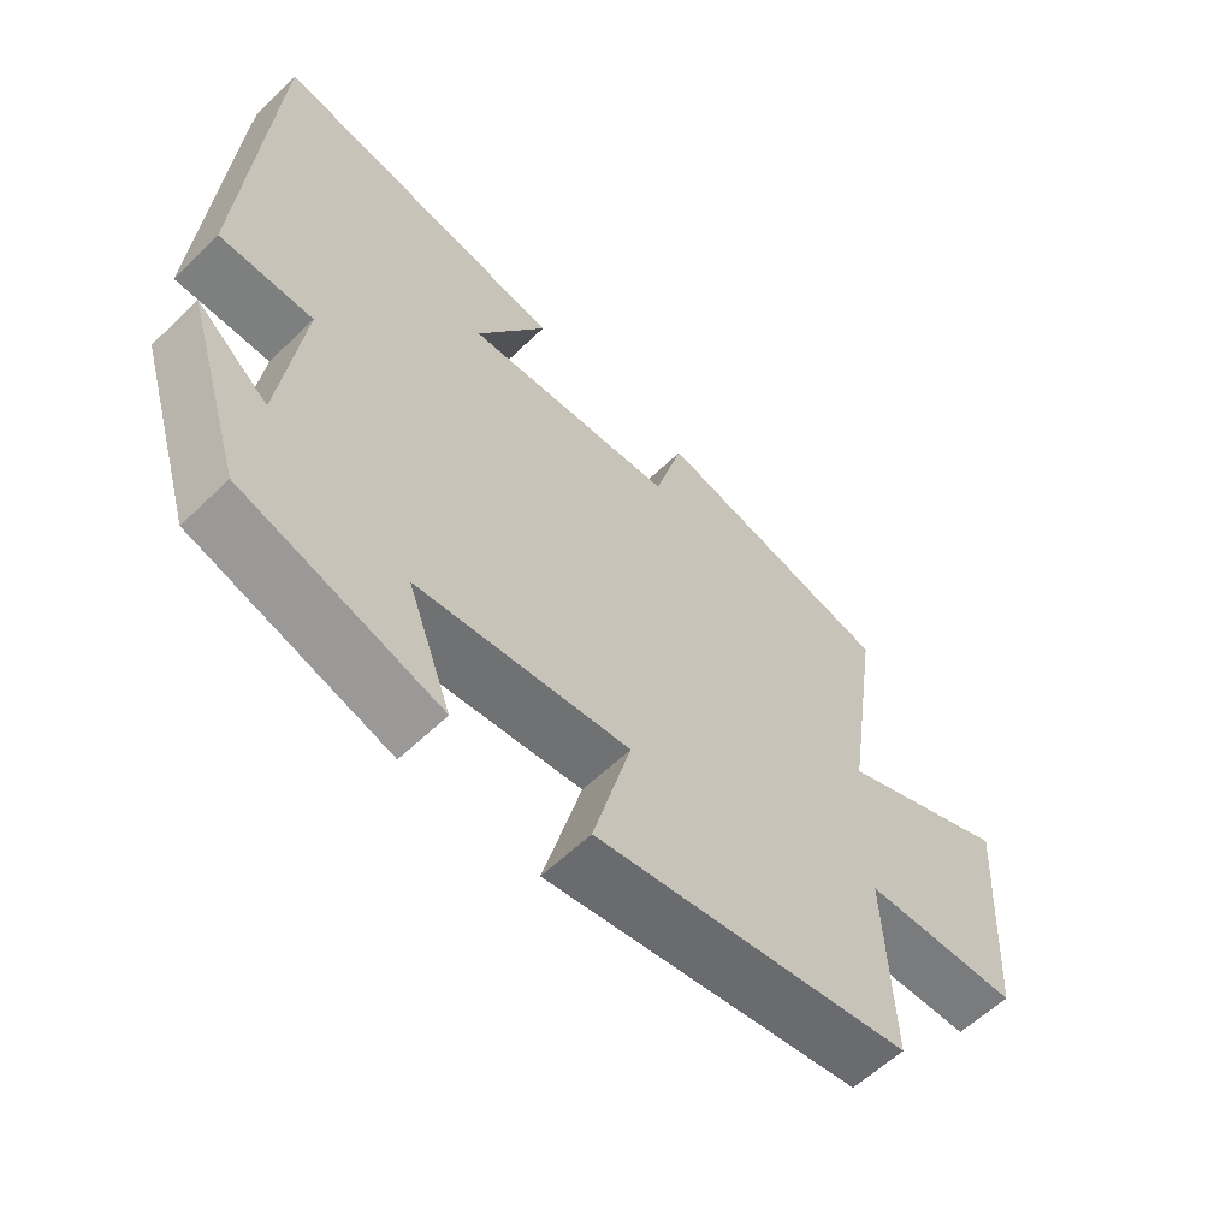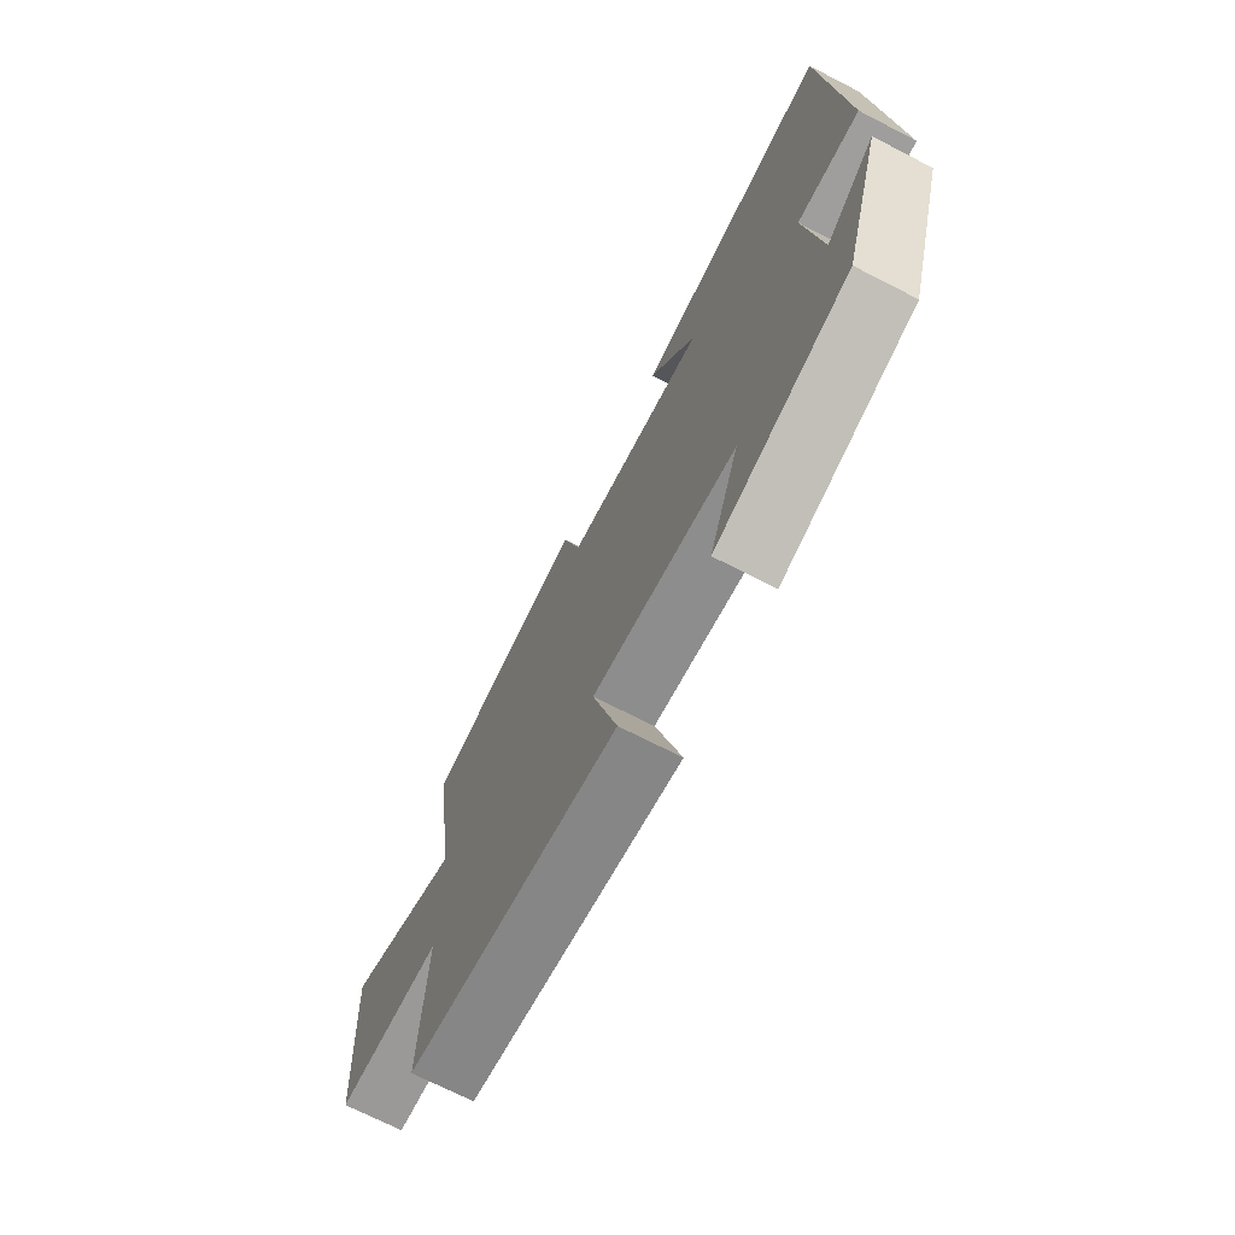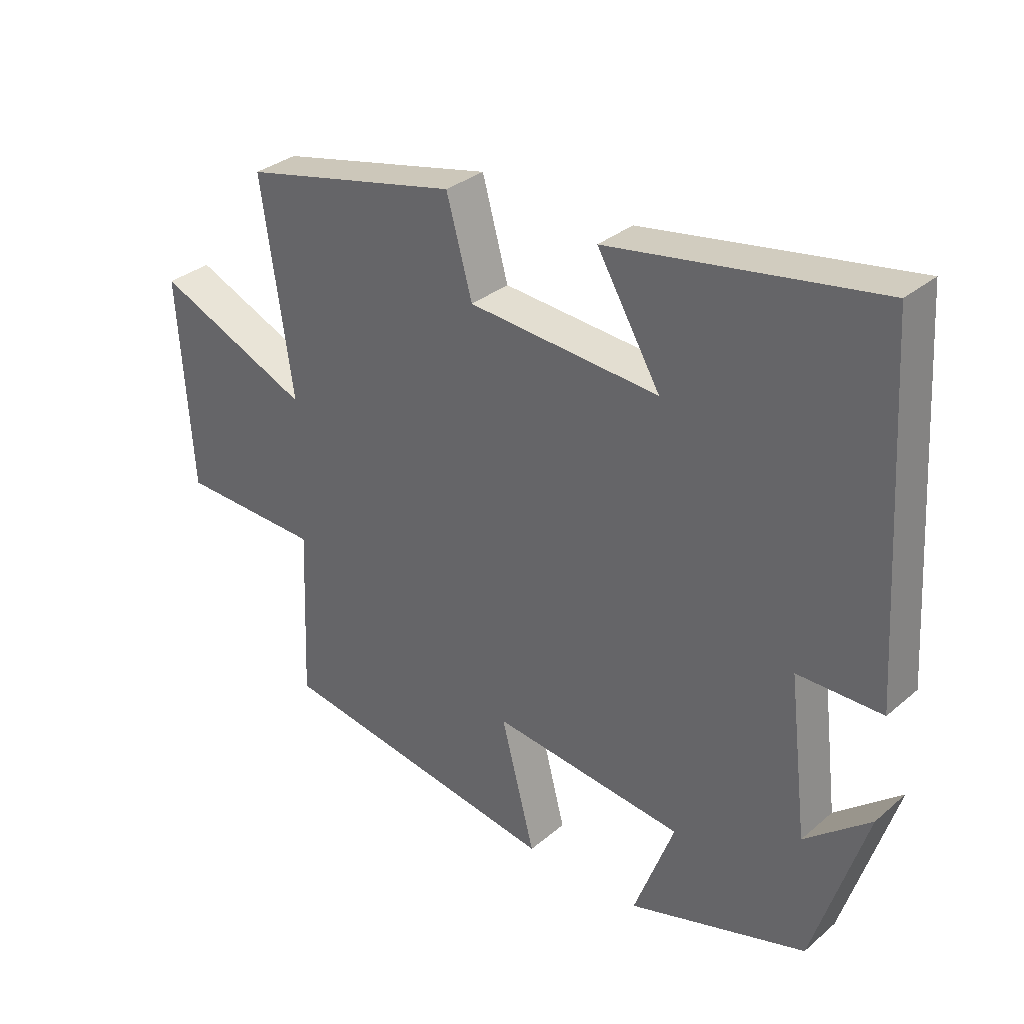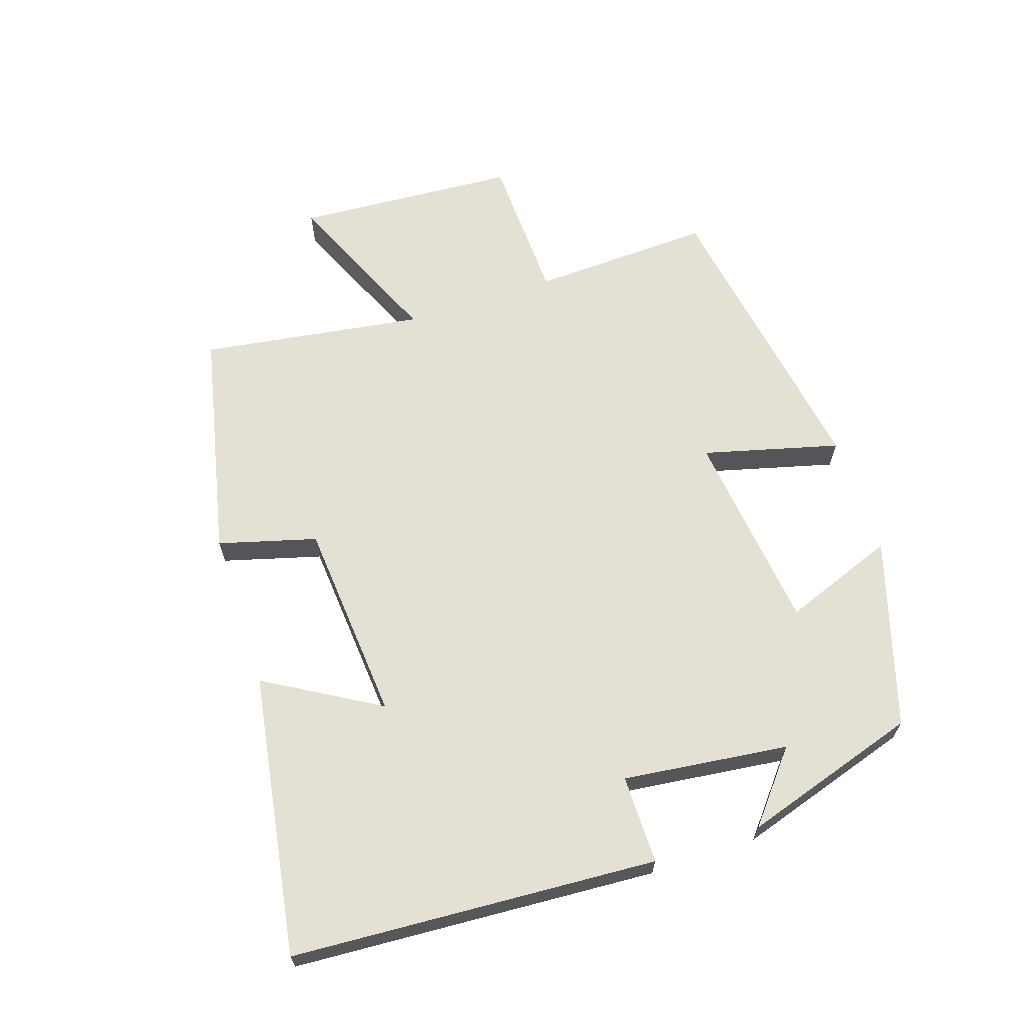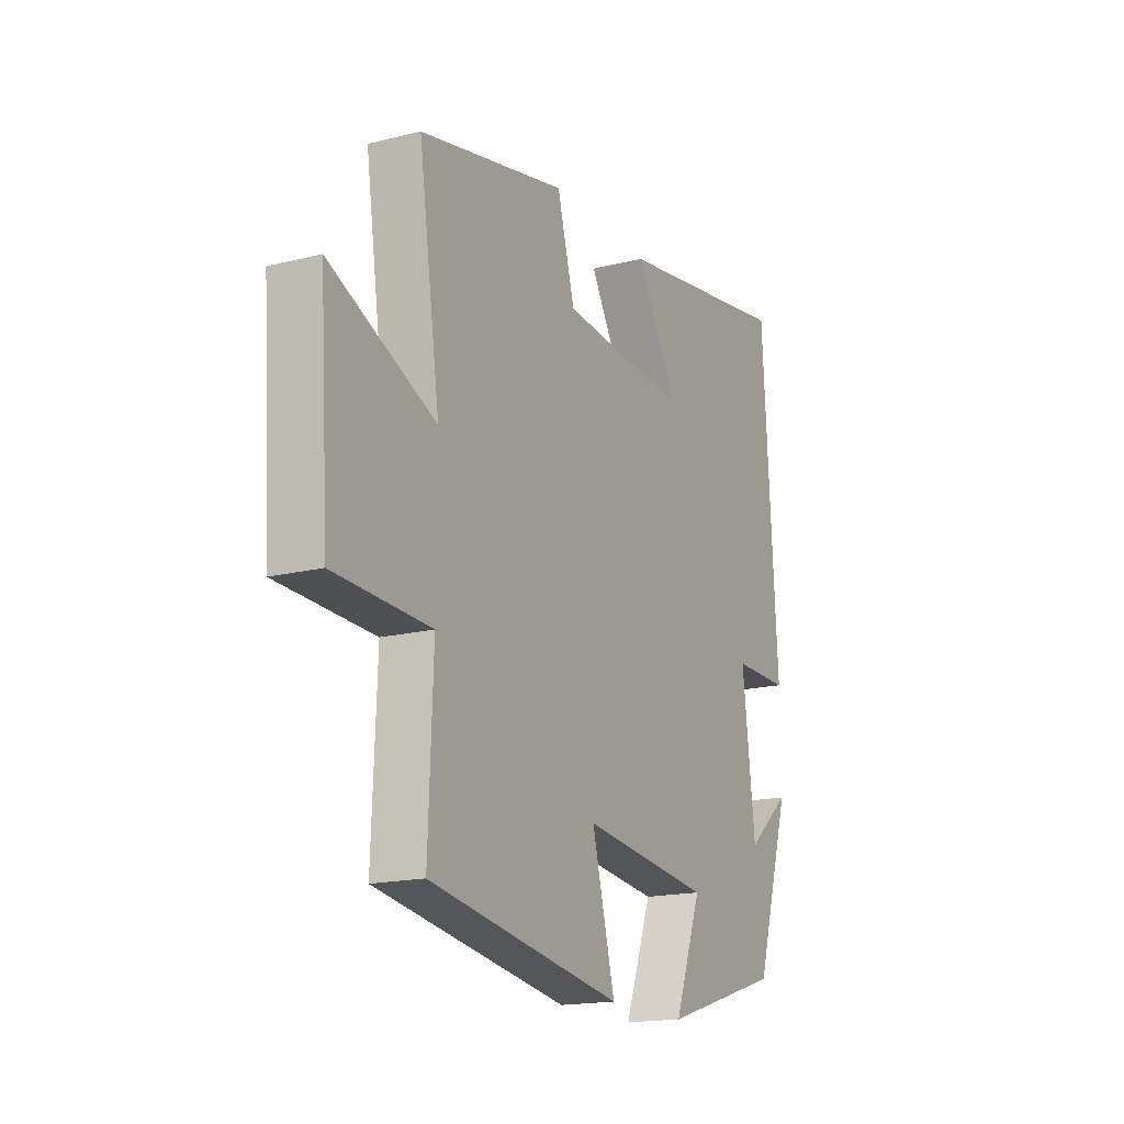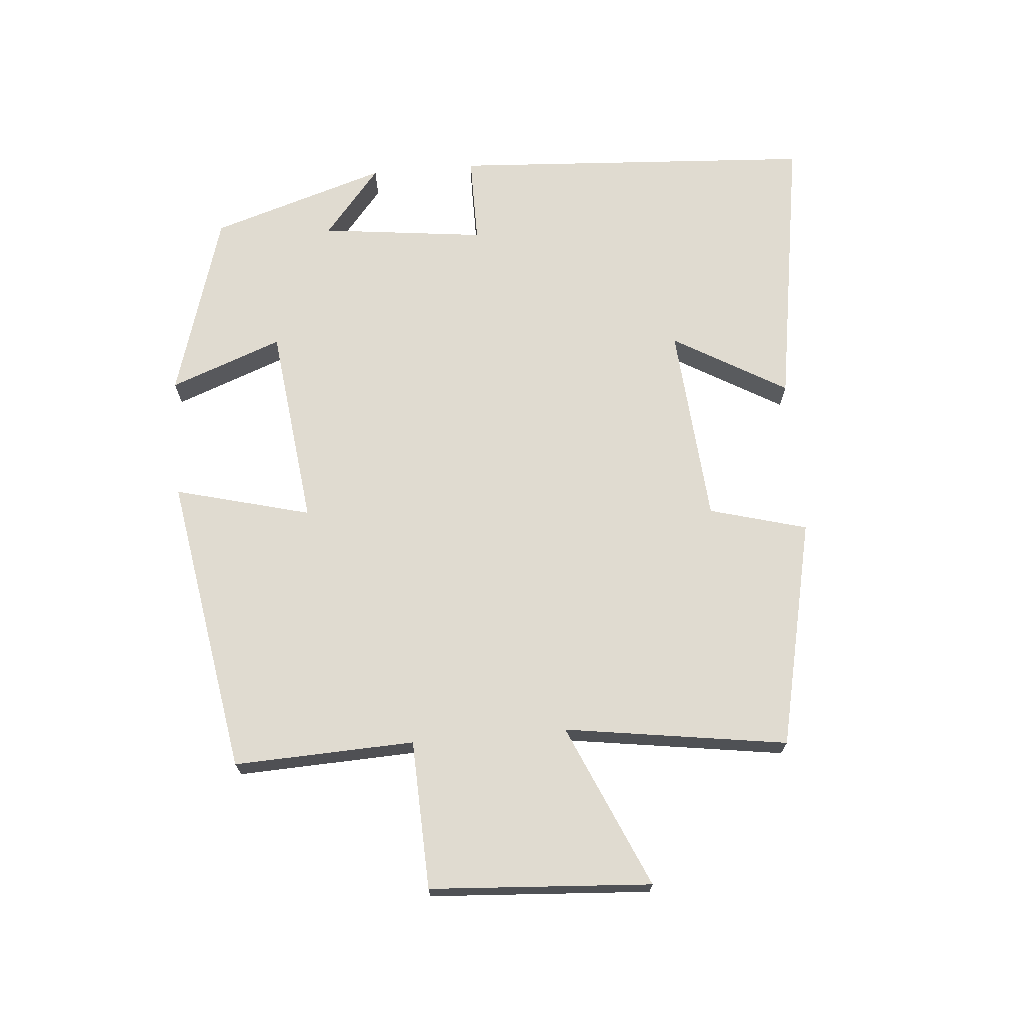
<metadata>
{"format":"obj","ext":"obj","renderer":"f3d","projection":"perspective","resolution":1024,"background":"white","views":[{"elev":-59.6,"azim":134.6,"up":"+Z"},{"elev":-71.0,"azim":62.8,"up":"+Z"},{"elev":32.3,"azim":40.6,"up":"+Z"},{"elev":65.2,"azim":71.7,"up":"+Y"},{"elev":-17.2,"azim":-63.3,"up":"+Z"},{"elev":70.0,"azim":-94.9,"up":"+Y"}]}
</metadata>
<code>
v 0.416 0.07 -0.414
v 0.132 0.07 -0.5
v 0.196 0.07 -0.33
v -0.11 0.07 -0.294
v -0.056 0.07 -0.5
v -0.511 0.07 -0.425
v -0.5 0.07 -0.151
v -0.726 0.07 -0.143
v -0.748 0.07 0.193
v -0.5 0.07 0.085
v -0.55 0.07 0.423
v -0.203 0.07 0.5
v -0.162 0.07 0.352
v 0.142 0.07 0.328
v 0.041 0.07 0.5
v 0.466 0.07 0.569
v 0.5 0.07 0.017
v 0.366 0.07 0.017
v 0.396 0.07 -0.233
v 0.5 0.07 -0.147
v 0.416 0 -0.414
v 0.132 0 -0.5
v 0.196 0 -0.33
v -0.11 0 -0.294
v -0.056 0 -0.5
v -0.511 0 -0.425
v -0.5 0 -0.151
v -0.726 0 -0.143
v -0.748 0 0.193
v -0.5 0 0.085
v -0.55 0 0.423
v -0.203 0 0.5
v -0.162 0 0.352
v 0.142 0 0.328
v 0.041 0 0.5
v 0.466 0 0.569
v 0.5 0 0.017
v 0.366 0 0.017
v 0.396 0 -0.233
v 0.5 0 -0.147
f 19 20 1 2
f 18 19 2 3
f 15 16 17 18
f 14 15 18
f 13 14 18 3
f 10 11 12 13
f 10 13 3 4
f 7 8 9 10
f 7 10 4 5
f 5 6 7
f 22 21 40 39
f 23 22 39 38
f 38 37 36 35
f 38 35 34
f 23 38 34 33
f 33 32 31 30
f 24 23 33 30
f 30 29 28 27
f 25 24 30 27
f 27 26 25
f 1 21 22 2
f 2 22 23 3
f 3 23 24 4
f 4 24 25 5
f 5 25 26 6
f 6 26 27 7
f 7 27 28 8
f 8 28 29 9
f 9 29 30 10
f 10 30 31 11
f 11 31 32 12
f 12 32 33 13
f 13 33 34 14
f 14 34 35 15
f 15 35 36 16
f 16 36 37 17
f 17 37 38 18
f 18 38 39 19
f 19 39 40 20
f 20 40 21 1

</code>
